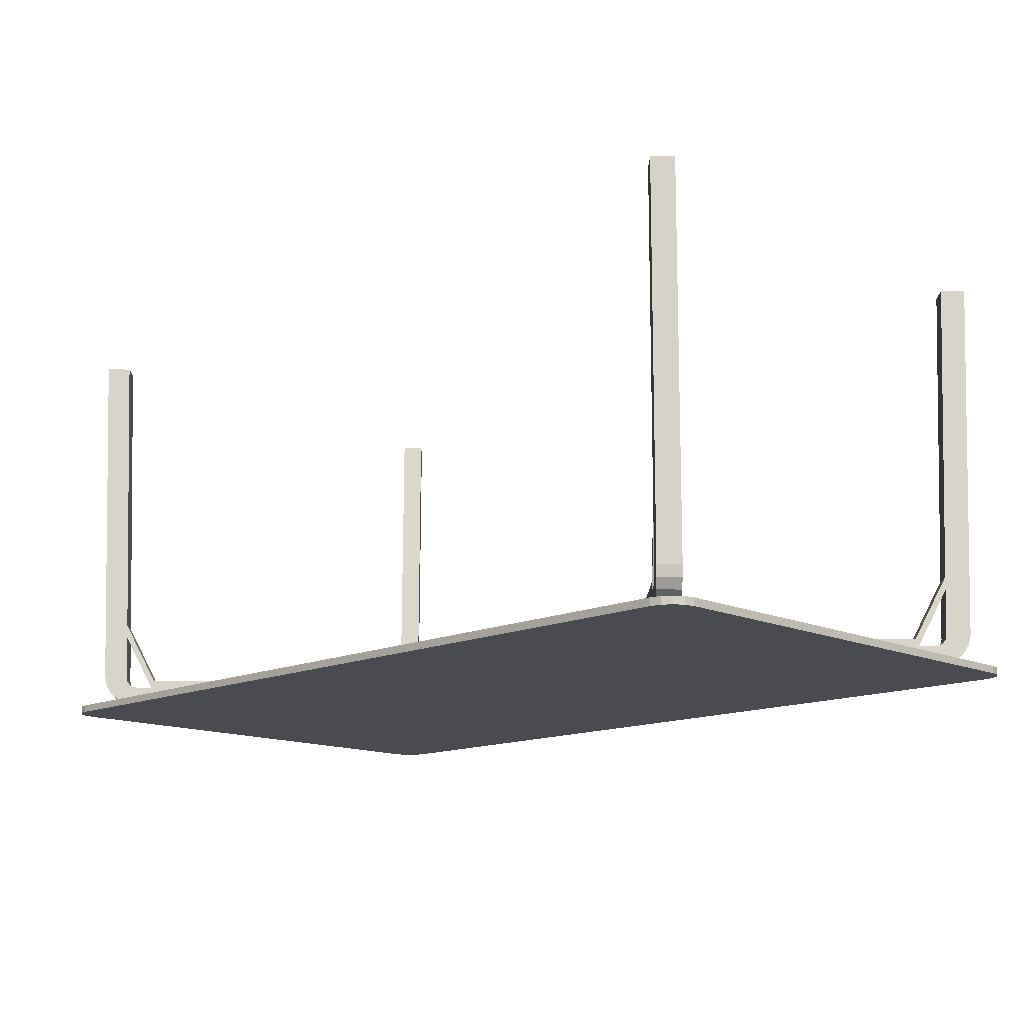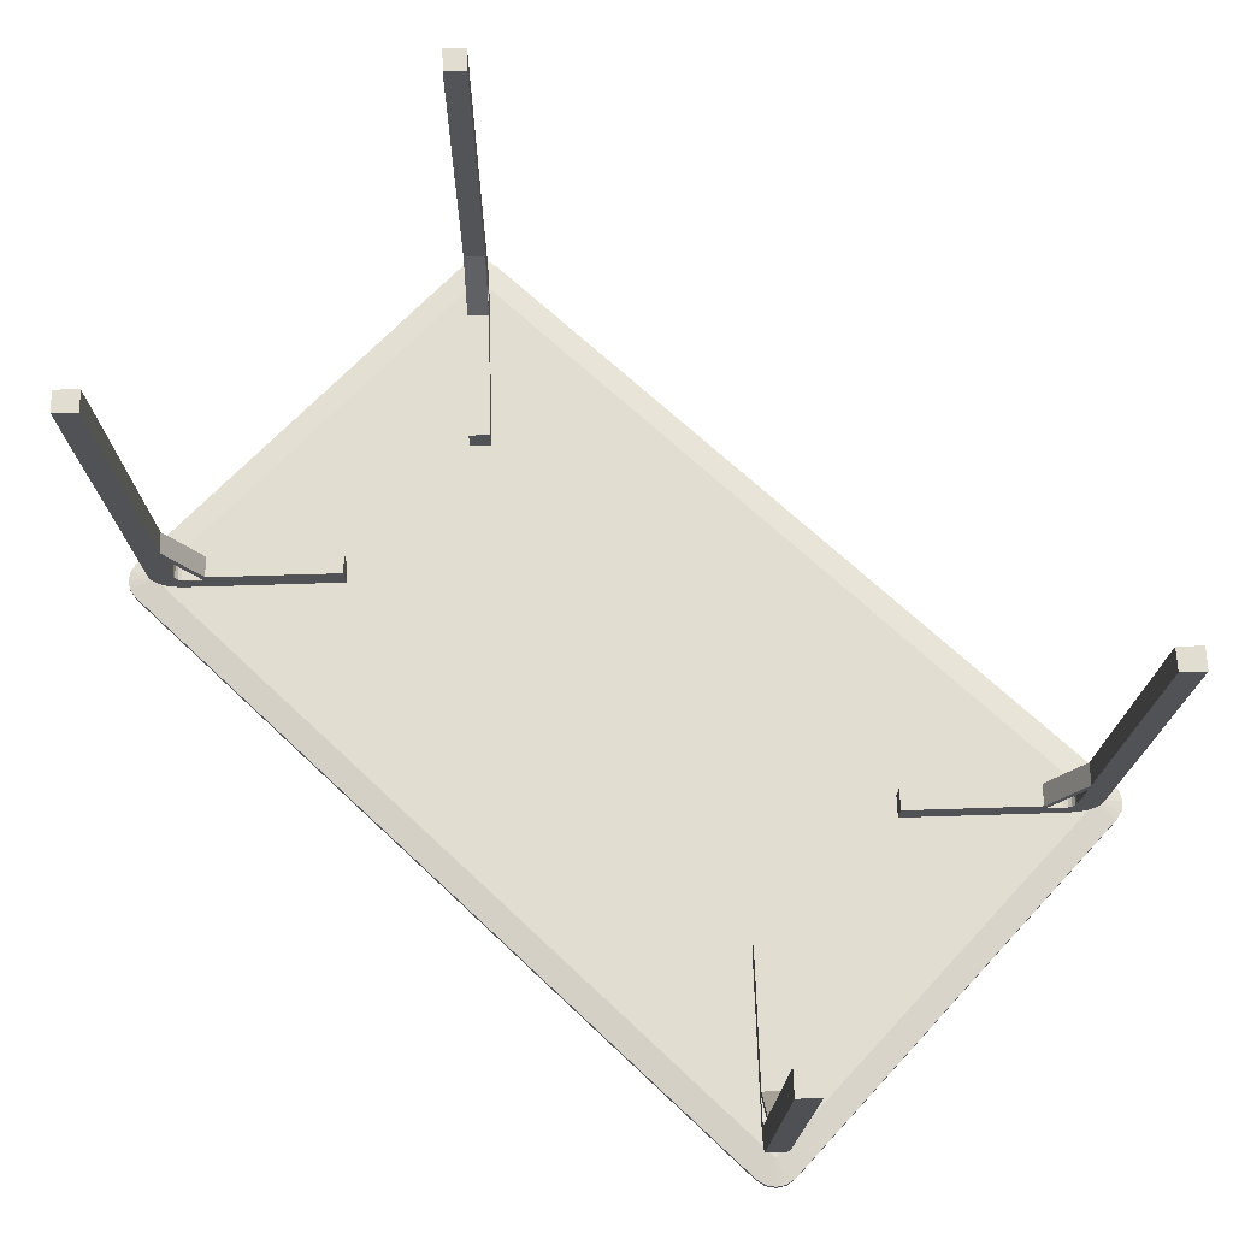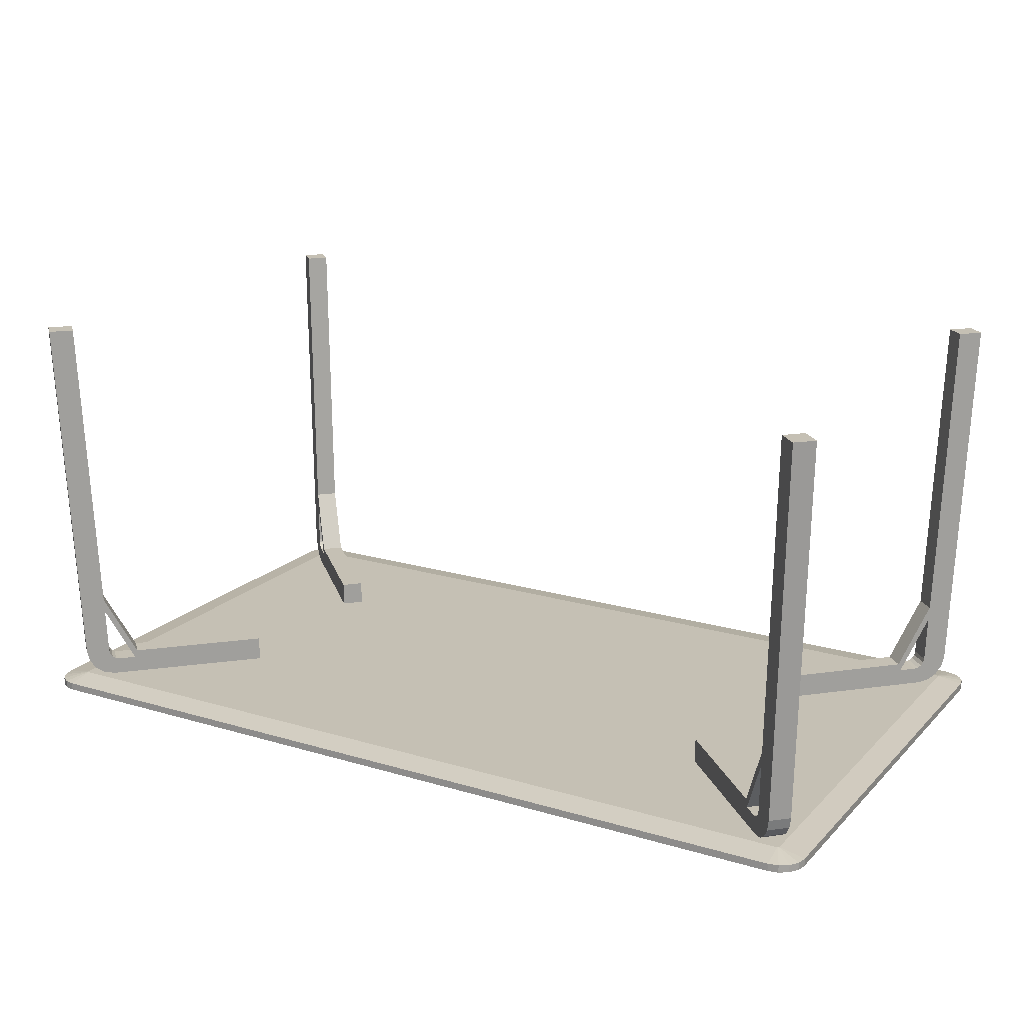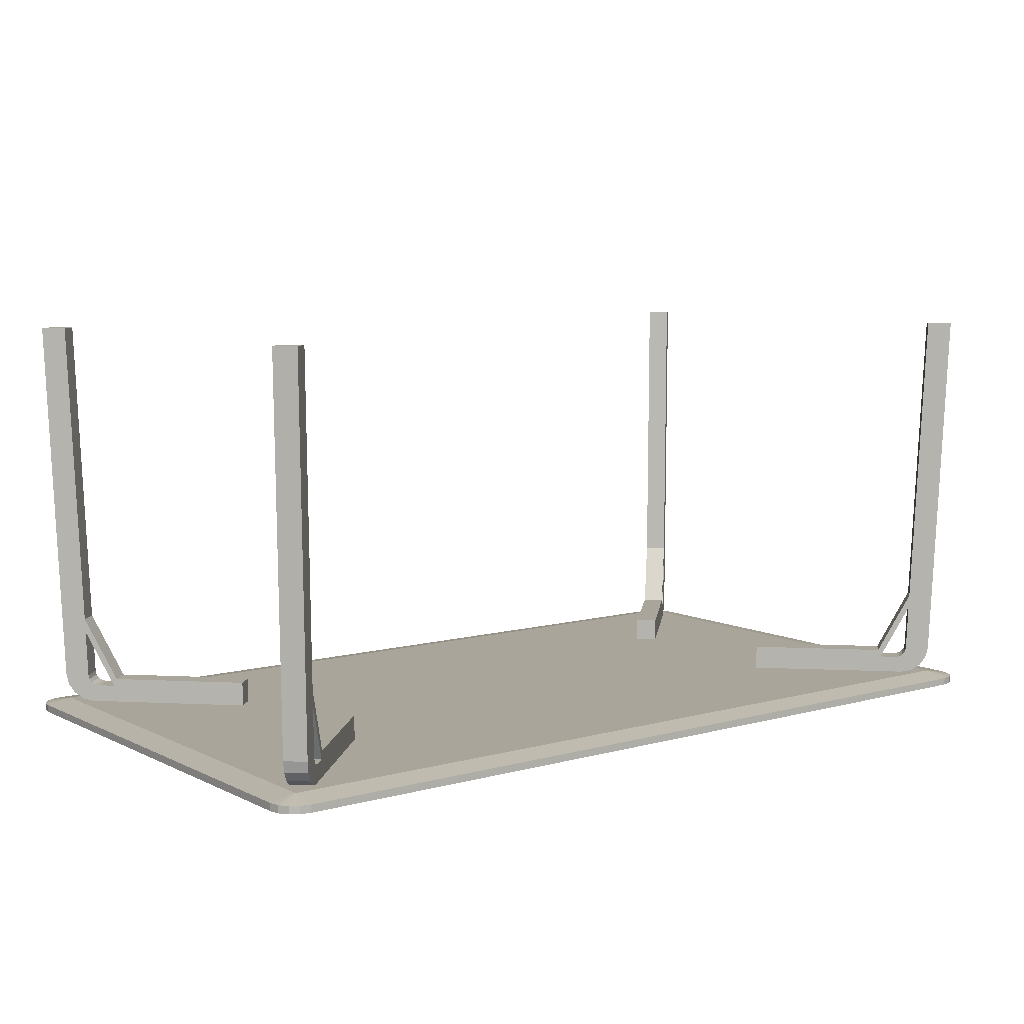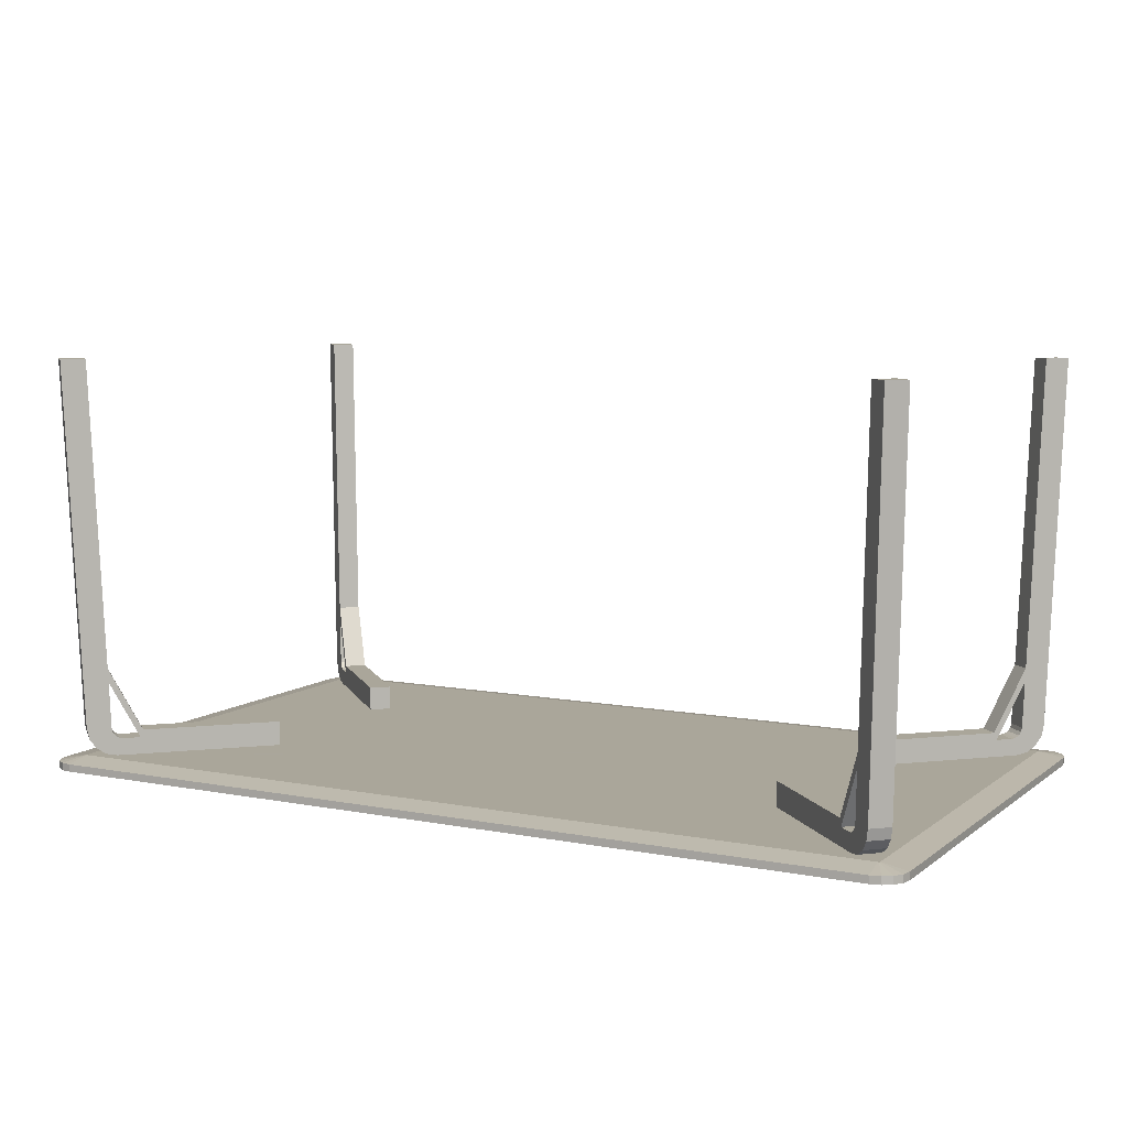
<metadata>
{"format":"obj","ext":"obj","renderer":"f3d","projection":"perspective","resolution":1024,"background":"white","views":[{"elev":-14.4,"azim":44.7,"up":"+Z"},{"elev":68.7,"azim":43.2,"up":"+Z"},{"elev":18.3,"azim":-150.2,"up":"+Z"},{"elev":7.7,"azim":142.7,"up":"+Z"},{"elev":7.8,"azim":28.1,"up":"+Z"}]}
</metadata>
<code>
v -0.4379 -0.2473 -0.05037
v -0.308 -0.1174 -0.05037
v -0.4468 -0.2561 -0.04795
v -0.4543 -0.2636 -0.04104
v -0.4196 -0.229 -0.0312
v -0.4332 -0.2425 -0.0312
v -0.4595 -0.2688 -0.03064
v -0.4365 -0.2458 -0.03029
v -0.4393 -0.2486 -0.0277
v -0.4413 -0.2506 -0.0238
v -0.308 -0.1174 -0.02287
v -0.4174 -0.2267 -0.02287
v -0.442 -0.2513 -0.01917
v -0.4615 -0.2708 -0.01827
v -0.4434 -0.2527 0.03327
v -0.4438 -0.2531 0.0488
v -0.4537 -0.263 0.3946
v -0.4732 -0.2825 0.3946
v -0.4556 -0.2296 -0.05037
v -0.4644 -0.2384 -0.04795
v -0.3257 -0.09967 -0.05037
v -0.472 -0.2459 -0.04104
v -0.4509 -0.2248 -0.0312
v -0.4373 -0.2113 -0.0312
v -0.4771 -0.2511 -0.03064
v -0.4542 -0.2281 -0.03029
v -0.457 -0.231 -0.0277
v -0.4589 -0.2329 -0.0238
v -0.3257 -0.09967 -0.02287
v -0.4351 -0.209 -0.02287
v -0.4597 -0.2337 -0.01917
v -0.4792 -0.2531 -0.01827
v -0.4611 -0.235 0.03327
v -0.4615 -0.2354 0.0488
v -0.4908 -0.2648 0.3946
v -0.4714 -0.2454 0.3946
v 0.4379 -0.2473 -0.05037
v 0.4468 -0.2561 -0.04795
v 0.308 -0.1174 -0.05037
v 0.4543 -0.2636 -0.04104
v 0.4332 -0.2425 -0.0312
v 0.4196 -0.229 -0.0312
v 0.4595 -0.2688 -0.03064
v 0.4365 -0.2458 -0.03029
v 0.4393 -0.2486 -0.0277
v 0.4413 -0.2506 -0.0238
v 0.308 -0.1174 -0.02287
v 0.4174 -0.2267 -0.02287
v 0.442 -0.2513 -0.01917
v 0.4615 -0.2708 -0.01827
v 0.4434 -0.2527 0.03327
v 0.4438 -0.2531 0.0488
v 0.4732 -0.2825 0.3946
v 0.4537 -0.263 0.3946
v 0.4556 -0.2296 -0.05037
v 0.3257 -0.09967 -0.05037
v 0.4644 -0.2384 -0.04795
v 0.472 -0.2459 -0.04104
v 0.4373 -0.2113 -0.0312
v 0.4509 -0.2248 -0.0312
v 0.4771 -0.2511 -0.03064
v 0.4542 -0.2281 -0.03029
v 0.457 -0.231 -0.0277
v 0.4589 -0.2329 -0.0238
v 0.3257 -0.09967 -0.02287
v 0.4351 -0.209 -0.02287
v 0.4597 -0.2337 -0.01916
v 0.4792 -0.2531 -0.01827
v 0.4611 -0.235 0.03327
v 0.4615 -0.2354 0.0488
v 0.4714 -0.2454 0.3946
v 0.4908 -0.2648 0.3946
v -0.4379 0.2473 -0.05037
v -0.4468 0.2561 -0.04795
v -0.308 0.1174 -0.05037
v -0.4543 0.2636 -0.04104
v -0.4332 0.2425 -0.0312
v -0.4196 0.229 -0.0312
v -0.4595 0.2688 -0.03064
v -0.4365 0.2458 -0.03029
v -0.4393 0.2486 -0.0277
v -0.4413 0.2506 -0.0238
v -0.308 0.1174 -0.02287
v -0.4174 0.2267 -0.02287
v -0.442 0.2513 -0.01917
v -0.4615 0.2708 -0.01827
v -0.4434 0.2527 0.03327
v -0.4438 0.2531 0.0488
v -0.4732 0.2825 0.3946
v -0.4537 0.263 0.3946
v -0.4556 0.2296 -0.05037
v -0.3257 0.09967 -0.05037
v -0.4644 0.2384 -0.04795
v -0.472 0.2459 -0.04104
v -0.4373 0.2113 -0.0312
v -0.4509 0.2248 -0.0312
v -0.4771 0.2511 -0.03064
v -0.4542 0.2281 -0.03029
v -0.457 0.231 -0.0277
v -0.4589 0.2329 -0.0238
v -0.3257 0.09967 -0.02287
v -0.4351 0.209 -0.02287
v -0.4597 0.2337 -0.01917
v -0.4792 0.2531 -0.01827
v -0.4611 0.235 0.03327
v -0.4615 0.2354 0.0488
v -0.4714 0.2454 0.3946
v -0.4908 0.2648 0.3946
v 0.4379 0.2473 -0.05037
v 0.308 0.1174 -0.05037
v 0.4468 0.2561 -0.04795
v 0.4543 0.2636 -0.04104
v 0.4196 0.229 -0.0312
v 0.4332 0.2425 -0.0312
v 0.4595 0.2688 -0.03064
v 0.4365 0.2458 -0.03029
v 0.4393 0.2486 -0.0277
v 0.4413 0.2506 -0.0238
v 0.308 0.1174 -0.02287
v 0.4174 0.2267 -0.02287
v 0.442 0.2513 -0.01917
v 0.4615 0.2708 -0.01827
v 0.4434 0.2527 0.03327
v 0.4438 0.2531 0.0488
v 0.4537 0.263 0.3946
v 0.4732 0.2825 0.3946
v 0.4556 0.2296 -0.05037
v 0.4644 0.2384 -0.04795
v 0.3257 0.09967 -0.05037
v 0.472 0.2459 -0.04104
v 0.4509 0.2248 -0.0312
v 0.4373 0.2113 -0.0312
v 0.4771 0.2511 -0.03064
v 0.4542 0.2281 -0.03029
v 0.457 0.231 -0.0277
v 0.4589 0.2329 -0.0238
v 0.3257 0.09967 -0.02287
v 0.4351 0.209 -0.02287
v 0.4597 0.2337 -0.01916
v 0.4792 0.2531 -0.01827
v 0.4611 0.235 0.03327
v 0.4615 0.2354 0.0488
v 0.4908 0.2648 0.3946
v 0.4714 0.2454 0.3946
v 0.4708 -0.2608 -0.05037
v 0.4708 0.2608 -0.05037
v 0.4707 -0.2615 -0.05037
v 0.4703 -0.262 -0.05037
v 0.4698 -0.2624 -0.05037
v 0.4692 -0.2625 -0.05037
v -0.4692 -0.2625 -0.05037
v -0.4698 -0.2624 -0.05037
v -0.4703 -0.262 -0.05037
v -0.4707 -0.2615 -0.05037
v -0.4708 -0.2608 -0.05037
v -0.4708 0.2608 -0.05037
v -0.4707 0.2615 -0.05037
v -0.4703 0.262 -0.05037
v -0.4698 0.2624 -0.05037
v -0.4692 0.2625 -0.05037
v 0.4692 0.2625 -0.05037
v 0.4698 0.2624 -0.05037
v 0.4703 0.262 -0.05037
v 0.4707 0.2615 -0.05037
v 0.5 0.2625 -0.05537
v 0.5 -0.2625 -0.05537
v 0.4978 -0.2737 -0.05537
v 0.4915 -0.2831 -0.05537
v 0.482 -0.2894 -0.05537
v 0.4708 -0.2917 -0.05537
v -0.4708 -0.2917 -0.05537
v -0.482 -0.2894 -0.05537
v -0.4915 -0.2831 -0.05537
v -0.4978 -0.2737 -0.05537
v -0.5 -0.2625 -0.05537
v -0.5 0.2625 -0.05537
v -0.4978 0.2737 -0.05537
v -0.4915 0.2831 -0.05537
v -0.482 0.2894 -0.05537
v -0.4708 0.2917 -0.05537
v 0.4708 0.2917 -0.05537
v 0.482 0.2894 -0.05537
v 0.4915 0.2831 -0.05537
v 0.4978 0.2737 -0.05537
v 0.5 0.2625 -0.0637
v 0.5 -0.2625 -0.0637
v 0.4978 0.2737 -0.0637
v 0.4915 0.2831 -0.0637
v 0.482 0.2894 -0.0637
v 0.4708 0.2917 -0.0637
v -0.4708 0.2917 -0.0637
v -0.482 0.2894 -0.0637
v -0.4915 0.2831 -0.0637
v -0.4978 0.2737 -0.0637
v -0.5 0.2625 -0.0637
v -0.5 -0.2625 -0.0637
v -0.4978 -0.2737 -0.0637
v -0.4915 -0.2831 -0.0637
v -0.482 -0.2894 -0.0637
v -0.4708 -0.2917 -0.0637
v 0.4708 -0.2917 -0.0637
v 0.482 -0.2894 -0.0637
v 0.4915 -0.2831 -0.0637
v 0.4978 -0.2737 -0.0637
f 1 2 3
f 3 2 4
f 5 6 4
f 4 2 5
f 4 6 7
f 6 8 7
f 8 9 7
f 9 10 7
f 2 11 5
f 11 12 5
f 10 13 7
f 7 13 14
f 5 12 15
f 13 15 14
f 12 16 15
f 15 16 14
f 16 17 18
f 16 18 14
f 19 20 21
f 20 22 21
f 23 24 22
f 22 24 21
f 22 25 23
f 23 25 26
f 26 25 27
f 27 25 28
f 21 24 29
f 29 24 30
f 28 25 31
f 25 32 31
f 31 32 33
f 24 33 30
f 30 33 34
f 33 32 34
f 32 35 34
f 34 35 36
f 24 23 5
f 5 23 6
f 23 26 6
f 6 26 8
f 26 27 8
f 8 27 9
f 27 28 9
f 9 28 10
f 28 31 10
f 10 31 13
f 31 33 13
f 13 33 15
f 33 24 15
f 15 24 5
f 19 21 1
f 1 21 2
f 21 29 2
f 2 29 11
f 29 30 11
f 11 30 12
f 30 34 12
f 12 34 16
f 34 36 16
f 16 36 17
f 36 35 17
f 17 35 18
f 35 32 18
f 18 32 14
f 32 25 14
f 14 25 7
f 25 22 7
f 7 22 4
f 22 20 4
f 4 20 3
f 20 19 3
f 3 19 1
f 37 38 39
f 38 40 39
f 41 42 40
f 40 42 39
f 40 43 41
f 41 43 44
f 44 43 45
f 45 43 46
f 39 42 47
f 47 42 48
f 46 43 49
f 43 50 49
f 49 50 51
f 42 51 48
f 48 51 52
f 51 50 52
f 50 53 52
f 52 53 54
f 55 56 57
f 57 56 58
f 59 60 58
f 58 56 59
f 58 60 61
f 60 62 61
f 62 63 61
f 63 64 61
f 56 65 59
f 65 66 59
f 64 67 61
f 61 67 68
f 59 66 69
f 67 69 68
f 66 70 69
f 69 70 68
f 70 71 72
f 70 72 68
f 41 60 42
f 42 60 59
f 44 62 41
f 41 62 60
f 45 63 44
f 44 63 62
f 46 64 45
f 45 64 63
f 49 67 46
f 46 67 64
f 51 69 49
f 49 69 67
f 42 59 51
f 51 59 69
f 39 56 37
f 37 56 55
f 47 65 39
f 39 65 56
f 48 66 47
f 47 66 65
f 52 70 48
f 48 70 66
f 54 71 52
f 52 71 70
f 53 72 54
f 54 72 71
f 50 68 53
f 53 68 72
f 43 61 50
f 50 61 68
f 40 58 43
f 43 58 61
f 38 57 40
f 40 57 58
f 37 55 38
f 38 55 57
f 73 74 75
f 74 76 75
f 77 78 76
f 76 78 75
f 76 79 77
f 77 79 80
f 80 79 81
f 81 79 82
f 75 78 83
f 83 78 84
f 82 79 85
f 79 86 85
f 85 86 87
f 78 87 84
f 84 87 88
f 87 86 88
f 86 89 88
f 88 89 90
f 91 92 93
f 93 92 94
f 95 96 94
f 94 92 95
f 94 96 97
f 96 98 97
f 98 99 97
f 99 100 97
f 92 101 95
f 101 102 95
f 100 103 97
f 97 103 104
f 95 102 105
f 103 105 104
f 102 106 105
f 105 106 104
f 106 107 108
f 106 108 104
f 77 96 78
f 78 96 95
f 80 98 77
f 77 98 96
f 81 99 80
f 80 99 98
f 82 100 81
f 81 100 99
f 85 103 82
f 82 103 100
f 87 105 85
f 85 105 103
f 78 95 87
f 87 95 105
f 75 92 73
f 73 92 91
f 83 101 75
f 75 101 92
f 84 102 83
f 83 102 101
f 88 106 84
f 84 106 102
f 90 107 88
f 88 107 106
f 89 108 90
f 90 108 107
f 86 104 89
f 89 104 108
f 79 97 86
f 86 97 104
f 76 94 79
f 79 94 97
f 74 93 76
f 76 93 94
f 73 91 74
f 74 91 93
f 109 110 111
f 111 110 112
f 113 114 112
f 112 110 113
f 112 114 115
f 114 116 115
f 116 117 115
f 117 118 115
f 110 119 113
f 119 120 113
f 118 121 115
f 115 121 122
f 113 120 123
f 121 123 122
f 120 124 123
f 123 124 122
f 124 125 126
f 124 126 122
f 127 128 129
f 128 130 129
f 131 132 130
f 130 132 129
f 130 133 131
f 131 133 134
f 134 133 135
f 135 133 136
f 129 132 137
f 137 132 138
f 136 133 139
f 133 140 139
f 139 140 141
f 132 141 138
f 138 141 142
f 141 140 142
f 140 143 142
f 142 143 144
f 132 131 113
f 113 131 114
f 131 134 114
f 114 134 116
f 134 135 116
f 116 135 117
f 135 136 117
f 117 136 118
f 136 139 118
f 118 139 121
f 139 141 121
f 121 141 123
f 141 132 123
f 123 132 113
f 127 129 109
f 109 129 110
f 129 137 110
f 110 137 119
f 137 138 119
f 119 138 120
f 138 142 120
f 120 142 124
f 142 144 124
f 124 144 125
f 144 143 125
f 125 143 126
f 143 140 126
f 126 140 122
f 140 133 122
f 122 133 115
f 133 130 115
f 115 130 112
f 130 128 112
f 112 128 111
f 128 127 111
f 111 127 109
f 145 146 147
f 147 146 148
f 148 146 149
f 149 146 150
f 150 146 151
f 151 146 152
f 152 146 153
f 153 146 154
f 154 146 155
f 155 146 156
f 156 146 157
f 157 146 158
f 158 146 159
f 159 146 160
f 160 146 161
f 161 146 162
f 162 146 163
f 163 146 164
f 146 145 165
f 165 145 166
f 145 147 166
f 166 147 167
f 147 148 167
f 167 148 168
f 148 149 168
f 168 149 169
f 149 150 169
f 169 150 170
f 150 151 170
f 170 151 171
f 151 152 171
f 171 152 172
f 152 153 172
f 172 153 173
f 153 154 173
f 173 154 174
f 154 155 174
f 174 155 175
f 155 156 175
f 175 156 176
f 156 157 176
f 176 157 177
f 157 158 177
f 177 158 178
f 158 159 178
f 178 159 179
f 179 160 180
f 159 160 179
f 160 161 180
f 180 161 181
f 161 162 181
f 181 162 182
f 162 163 182
f 182 163 183
f 163 164 183
f 183 164 184
f 164 146 184
f 184 146 165
f 185 186 187
f 187 186 188
f 188 186 189
f 189 186 190
f 190 186 191
f 191 186 192
f 192 186 193
f 193 186 194
f 194 186 195
f 195 186 196
f 196 186 197
f 197 186 198
f 198 186 199
f 199 186 200
f 200 186 201
f 201 186 202
f 202 186 203
f 203 186 204
f 168 166 167
f 169 166 168
f 170 166 169
f 171 166 170
f 172 166 171
f 173 166 172
f 174 166 173
f 175 166 174
f 176 166 175
f 177 166 176
f 178 166 177
f 179 166 178
f 180 166 179
f 181 166 180
f 182 166 181
f 183 166 182
f 184 166 183
f 165 166 184
f 166 167 186
f 186 167 204
f 167 168 204
f 204 168 203
f 168 169 203
f 203 169 202
f 169 170 202
f 202 170 201
f 170 171 201
f 201 171 200
f 171 172 200
f 200 172 199
f 172 173 199
f 199 173 198
f 173 174 198
f 198 174 197
f 174 175 197
f 197 175 196
f 175 176 196
f 195 176 196
f 195 177 176
f 194 177 195
f 194 178 177
f 193 178 194
f 193 179 178
f 192 179 193
f 192 180 179
f 191 180 192
f 191 181 180
f 190 181 191
f 190 182 181
f 189 182 190
f 189 183 182
f 188 183 189
f 188 184 183
f 188 184 187
f 184 165 187
f 187 165 185
f 165 166 185
f 185 166 186

</code>
